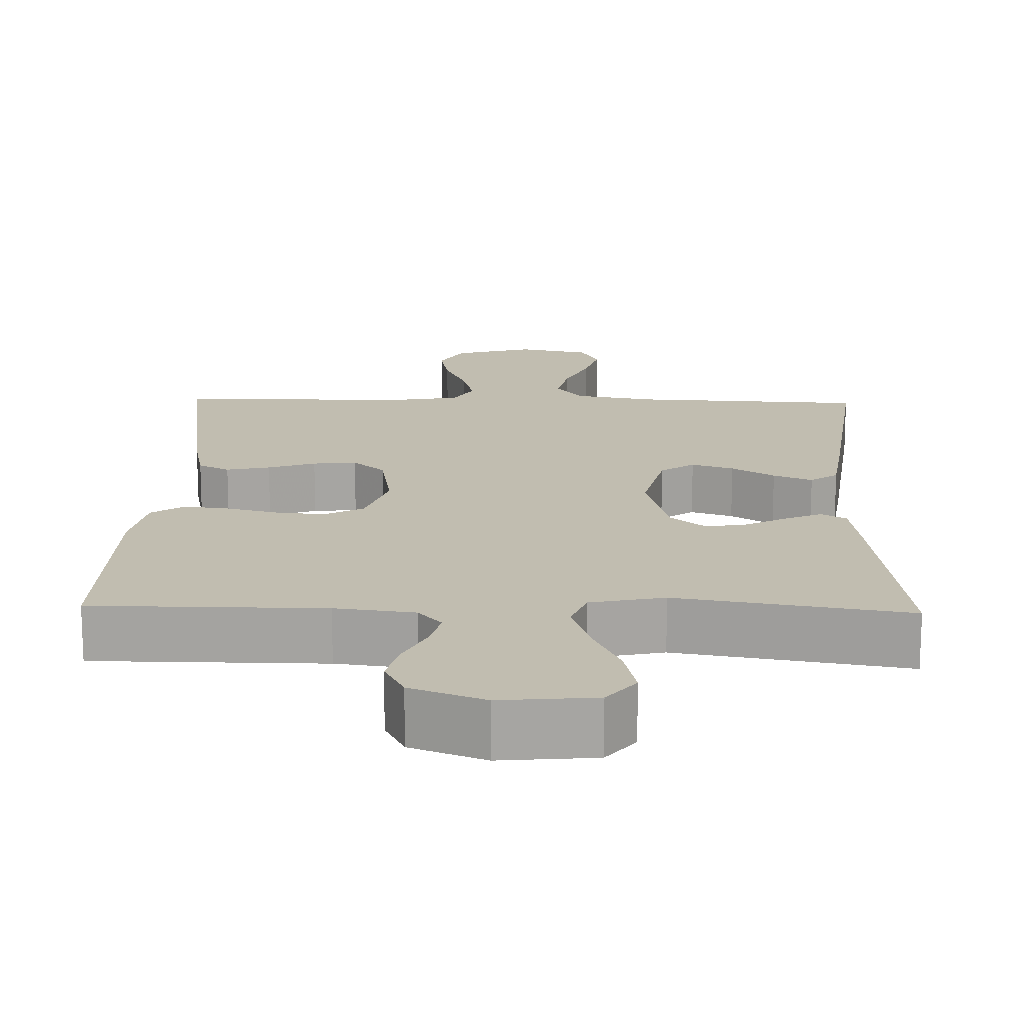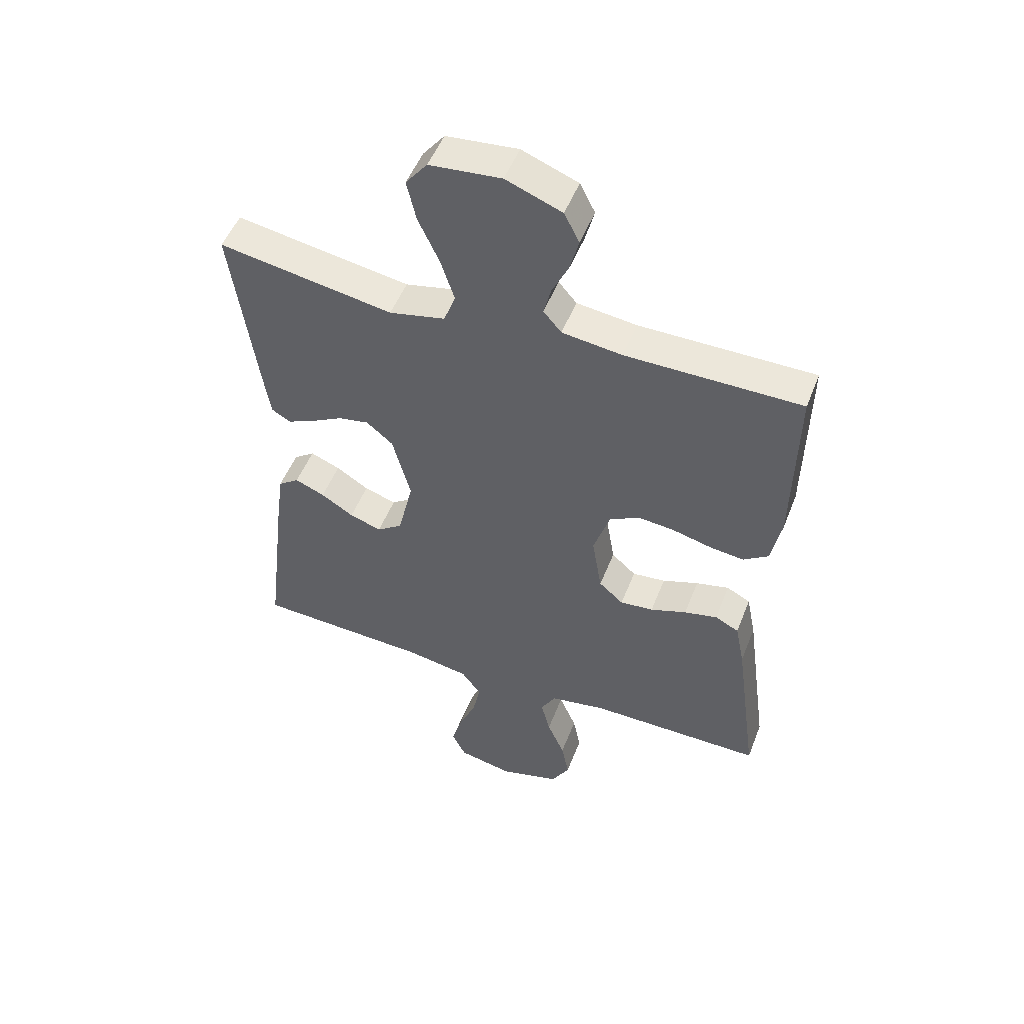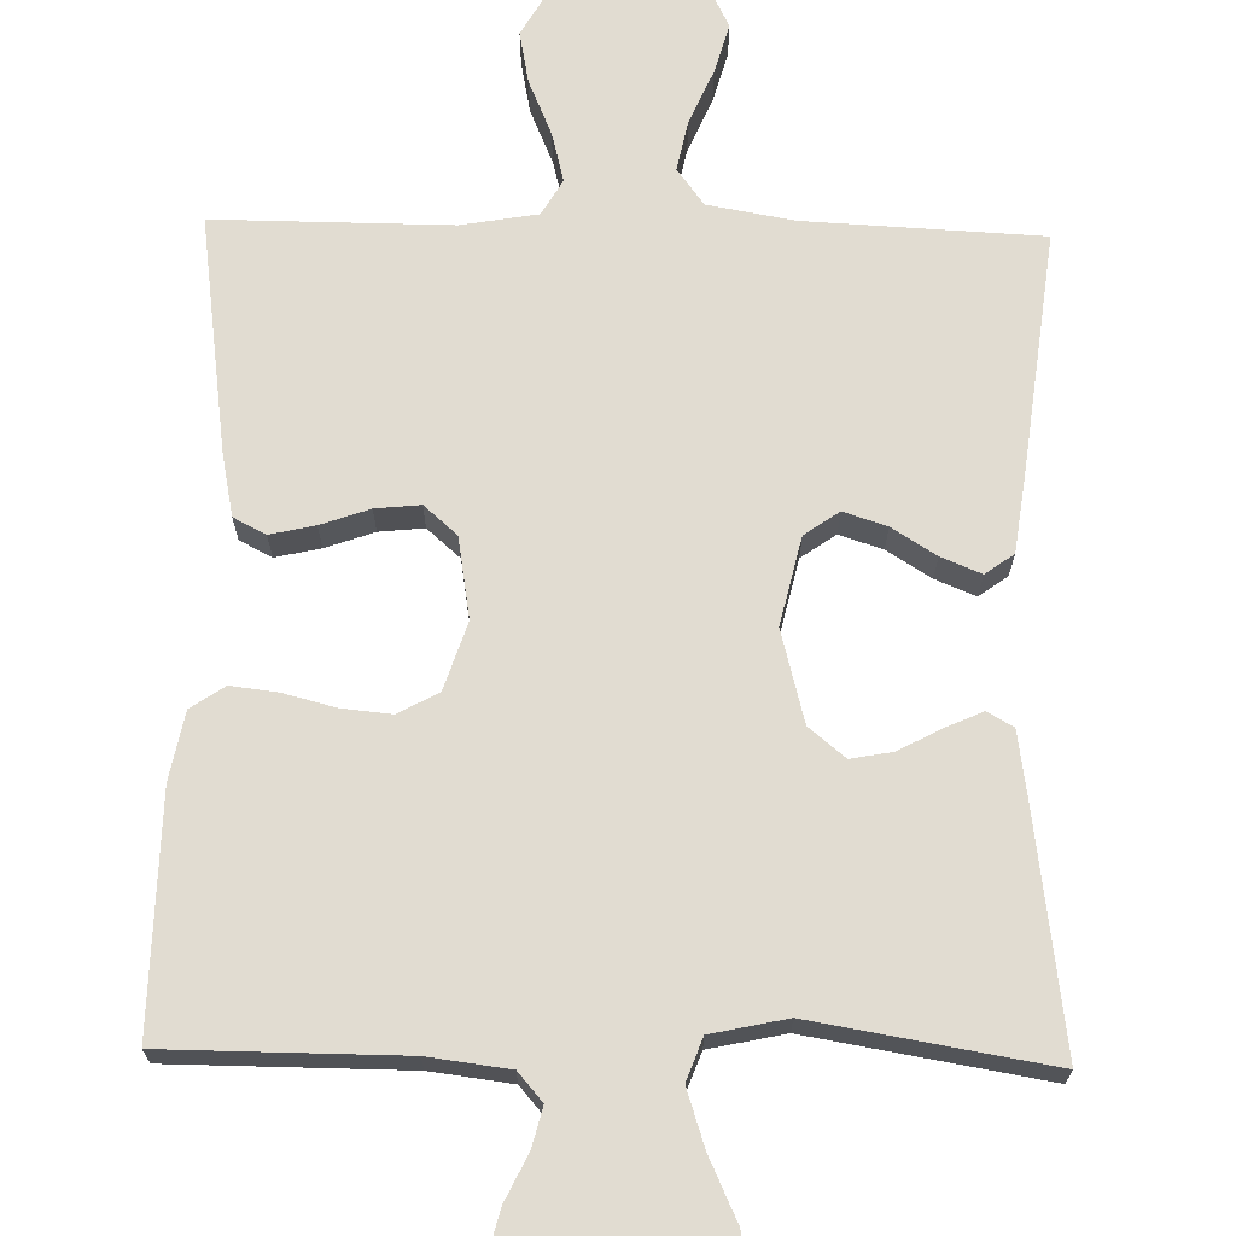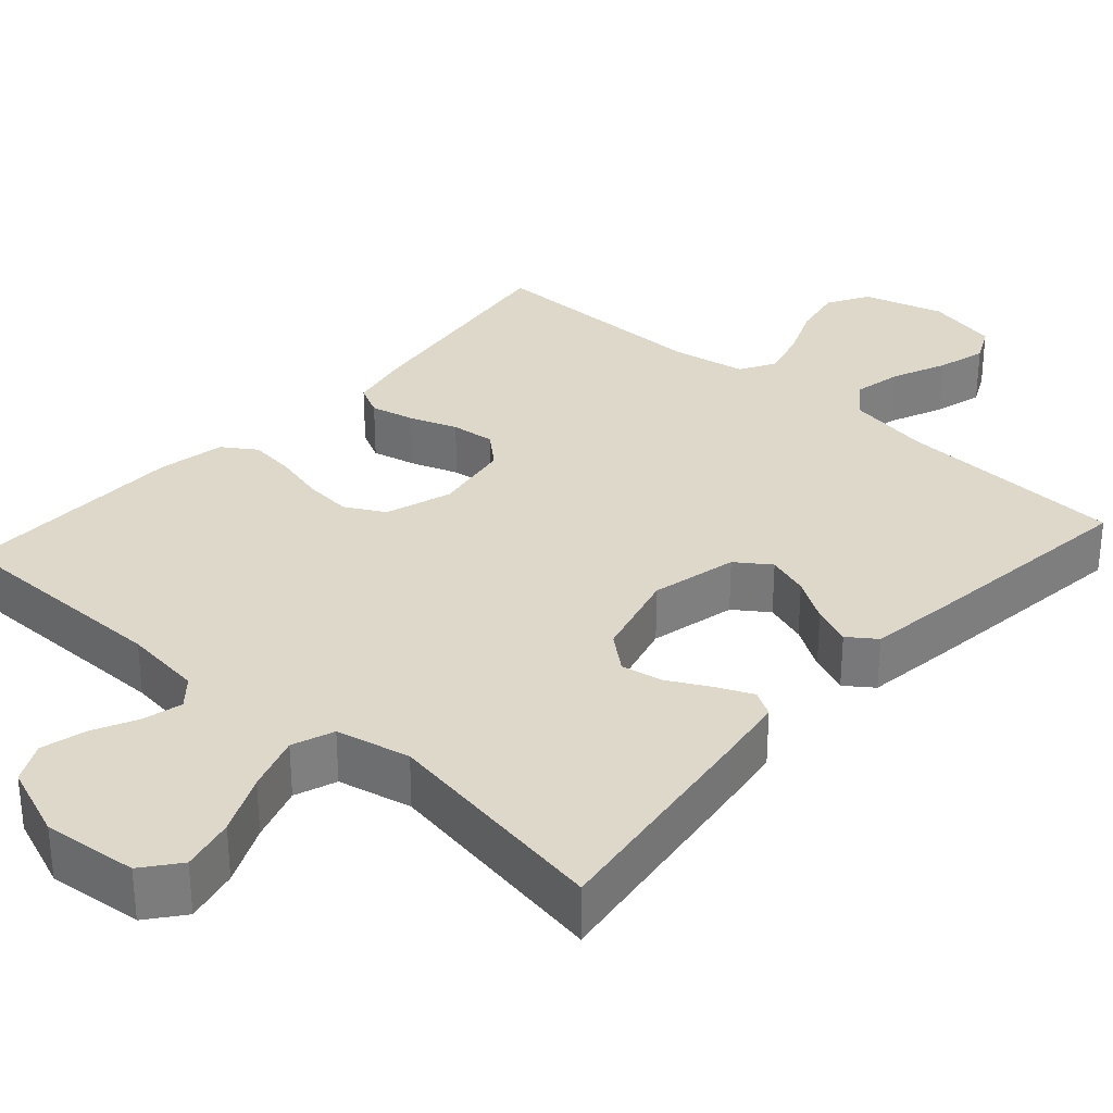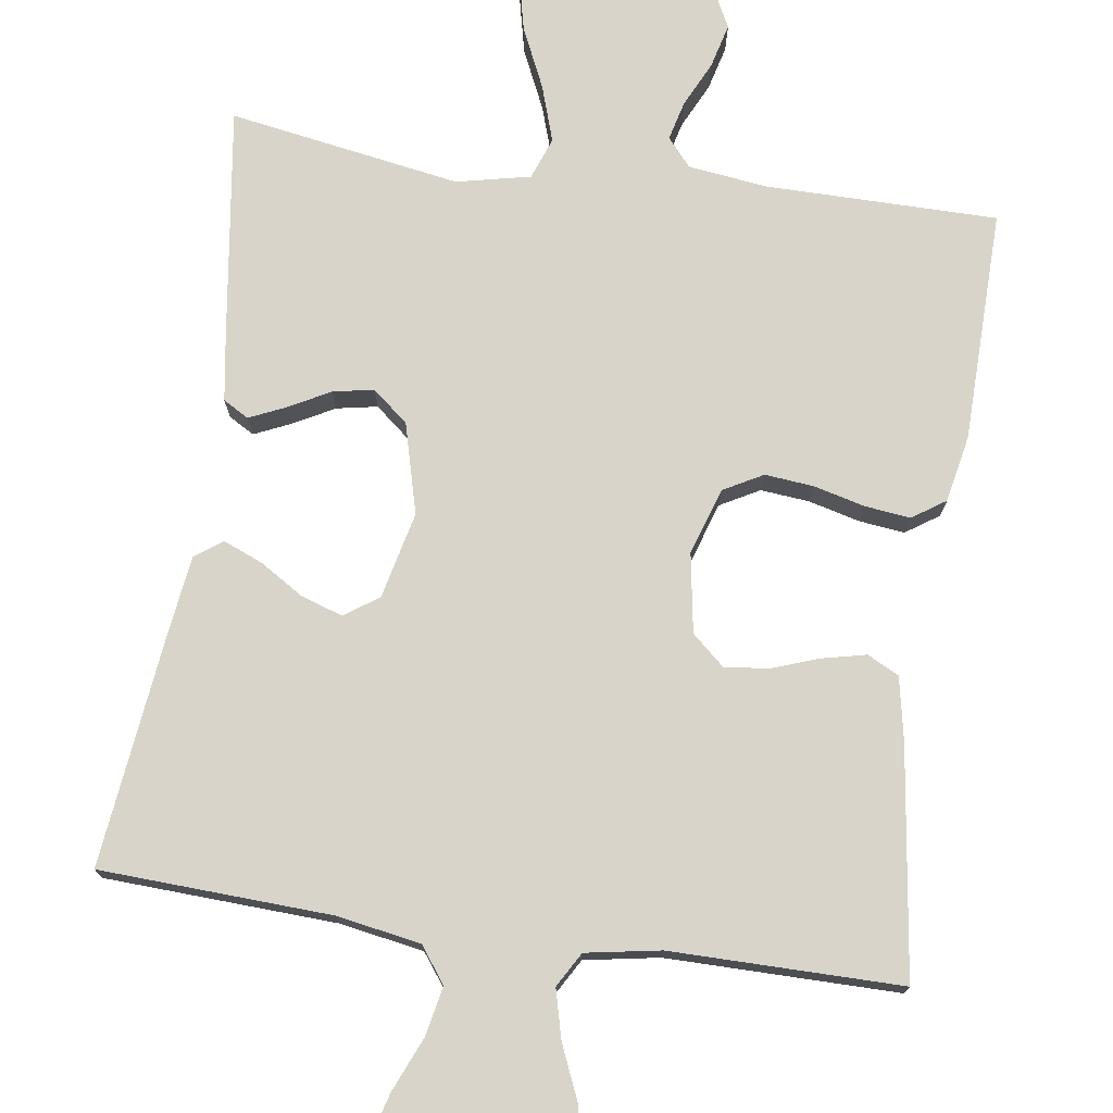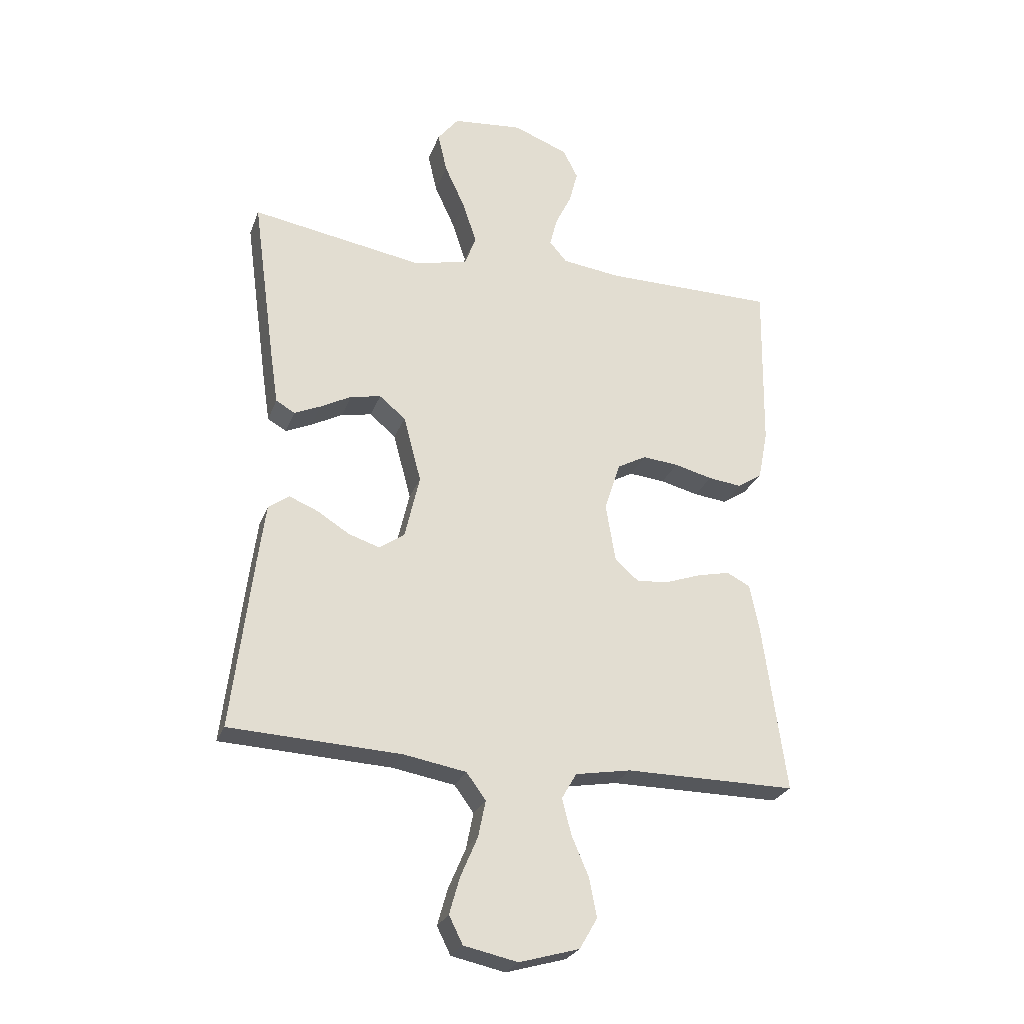
<metadata>
{"format":"obj","ext":"obj","renderer":"f3d","projection":"perspective","resolution":1024,"background":"white","views":[{"elev":16.7,"azim":1.6,"up":"+Y"},{"elev":51.0,"azim":-159.0,"up":"+Z"},{"elev":69.2,"azim":1.3,"up":"+Y"},{"elev":31.6,"azim":41.8,"up":"+Y"},{"elev":75.1,"azim":-171.8,"up":"+Y"},{"elev":-26.3,"azim":162.1,"up":"+Z"}]}
</metadata>
<code>
v -0.5 0.07 -0.5
v -0.459 0.07 -0.2
v -0.443 0.07 -0.12
v -0.402 0.07 -0.099
v -0.345 0.07 -0.112
v -0.283 0.07 -0.134
v -0.226 0.07 -0.14
v -0.184 0.07 -0.103
v -0.167 0.07 0
v -0.195 0.07 0.086
v -0.246 0.07 0.114
v -0.309 0.07 0.108
v -0.376 0.07 0.091
v -0.435 0.07 0.084
v -0.478 0.07 0.113
v -0.495 0.07 0.2
v -0.5 0.07 0.5
v -0.2 0.07 0.501
v -0.097 0.07 0.514
v -0.066 0.07 0.55
v -0.079 0.07 0.601
v -0.107 0.07 0.659
v -0.122 0.07 0.717
v -0.096 0.07 0.768
v 0 0.07 0.805
v 0.123 0.07 0.793
v 0.16 0.07 0.746
v 0.144 0.07 0.676
v 0.108 0.07 0.598
v 0.084 0.07 0.525
v 0.104 0.07 0.471
v 0.2 0.07 0.45
v 0.5 0.07 0.5
v 0.459 0.07 0.2
v 0.446 0.07 0.114
v 0.413 0.07 0.095
v 0.366 0.07 0.116
v 0.312 0.07 0.145
v 0.259 0.07 0.155
v 0.213 0.07 0.117
v 0.182 0.07 0
v 0.208 0.07 -0.112
v 0.252 0.07 -0.143
v 0.307 0.07 -0.125
v 0.363 0.07 -0.09
v 0.414 0.07 -0.069
v 0.45 0.07 -0.095
v 0.464 0.07 -0.2
v 0.5 0.07 -0.5
v 0.2 0.07 -0.514
v 0.091 0.07 -0.533
v 0.057 0.07 -0.579
v 0.07 0.07 -0.643
v 0.1 0.07 -0.713
v 0.118 0.07 -0.777
v 0.094 0.07 -0.825
v 0 0.07 -0.845
v -0.105 0.07 -0.815
v -0.136 0.07 -0.761
v -0.123 0.07 -0.694
v -0.093 0.07 -0.624
v -0.077 0.07 -0.561
v -0.103 0.07 -0.516
v -0.2 0.07 -0.499
v -0.5 0 -0.5
v -0.459 0 -0.2
v -0.443 0 -0.12
v -0.402 0 -0.099
v -0.345 0 -0.112
v -0.283 0 -0.134
v -0.226 0 -0.14
v -0.184 0 -0.103
v -0.167 0 0
v -0.195 0 0.086
v -0.246 0 0.114
v -0.309 0 0.108
v -0.376 0 0.091
v -0.435 0 0.084
v -0.478 0 0.113
v -0.495 0 0.2
v -0.5 0 0.5
v -0.2 0 0.501
v -0.097 0 0.514
v -0.066 0 0.55
v -0.079 0 0.601
v -0.107 0 0.659
v -0.122 0 0.717
v -0.096 0 0.768
v 0 0 0.805
v 0.123 0 0.793
v 0.16 0 0.746
v 0.144 0 0.676
v 0.108 0 0.598
v 0.084 0 0.525
v 0.104 0 0.471
v 0.2 0 0.45
v 0.5 0 0.5
v 0.459 0 0.2
v 0.446 0 0.114
v 0.413 0 0.095
v 0.366 0 0.116
v 0.312 0 0.145
v 0.259 0 0.155
v 0.213 0 0.117
v 0.182 0 0
v 0.208 0 -0.112
v 0.252 0 -0.143
v 0.307 0 -0.125
v 0.363 0 -0.09
v 0.414 0 -0.069
v 0.45 0 -0.095
v 0.464 0 -0.2
v 0.5 0 -0.5
v 0.2 0 -0.514
v 0.091 0 -0.533
v 0.057 0 -0.579
v 0.07 0 -0.643
v 0.1 0 -0.713
v 0.118 0 -0.777
v 0.094 0 -0.825
v 0 0 -0.845
v -0.105 0 -0.815
v -0.136 0 -0.761
v -0.123 0 -0.694
v -0.093 0 -0.624
v -0.077 0 -0.561
v -0.103 0 -0.516
v -0.2 0 -0.499
f 58 59 60 61
f 58 61 62
f 57 58 62
f 56 57 62
f 53 54 55 56
f 52 53 56 62
f 51 52 62 63
f 47 48 49 50
f 44 45 46 47
f 43 44 47 50
f 42 43 50 51
f 35 36 37 38
f 33 34 35 38
f 32 33 38 39
f 31 32 39 40
f 26 27 28 29
f 26 29 30
f 25 26 30
f 24 25 30
f 21 22 23 24
f 20 21 24 30
f 19 20 30 31
f 15 16 17 18
f 12 13 14 15
f 11 12 15 18
f 10 11 18 19
f 3 4 5 6
f 3 6 7
f 64 1 2 3
f 64 3 7
f 63 64 7 8
f 41 42 51 63
f 41 63 8 9
f 19 31 40 41
f 9 10 19 41
f 125 124 123 122
f 126 125 122
f 126 122 121
f 126 121 120
f 120 119 118 117
f 126 120 117 116
f 127 126 116 115
f 114 113 112 111
f 111 110 109 108
f 114 111 108 107
f 115 114 107 106
f 102 101 100 99
f 102 99 98 97
f 103 102 97 96
f 104 103 96 95
f 93 92 91 90
f 94 93 90
f 94 90 89
f 94 89 88
f 88 87 86 85
f 94 88 85 84
f 95 94 84 83
f 82 81 80 79
f 79 78 77 76
f 82 79 76 75
f 83 82 75 74
f 70 69 68 67
f 71 70 67
f 67 66 65 128
f 71 67 128
f 72 71 128 127
f 127 115 106 105
f 73 72 127 105
f 105 104 95 83
f 105 83 74 73
f 1 65 66 2
f 2 66 67 3
f 3 67 68 4
f 4 68 69 5
f 5 69 70 6
f 6 70 71 7
f 7 71 72 8
f 8 72 73 9
f 9 73 74 10
f 10 74 75 11
f 11 75 76 12
f 12 76 77 13
f 13 77 78 14
f 14 78 79 15
f 15 79 80 16
f 16 80 81 17
f 17 81 82 18
f 18 82 83 19
f 19 83 84 20
f 20 84 85 21
f 21 85 86 22
f 22 86 87 23
f 23 87 88 24
f 24 88 89 25
f 25 89 90 26
f 26 90 91 27
f 27 91 92 28
f 28 92 93 29
f 29 93 94 30
f 30 94 95 31
f 31 95 96 32
f 32 96 97 33
f 33 97 98 34
f 34 98 99 35
f 35 99 100 36
f 36 100 101 37
f 37 101 102 38
f 38 102 103 39
f 39 103 104 40
f 40 104 105 41
f 41 105 106 42
f 42 106 107 43
f 43 107 108 44
f 44 108 109 45
f 45 109 110 46
f 46 110 111 47
f 47 111 112 48
f 48 112 113 49
f 49 113 114 50
f 50 114 115 51
f 51 115 116 52
f 52 116 117 53
f 53 117 118 54
f 54 118 119 55
f 55 119 120 56
f 56 120 121 57
f 57 121 122 58
f 58 122 123 59
f 59 123 124 60
f 60 124 125 61
f 61 125 126 62
f 62 126 127 63
f 63 127 128 64
f 64 128 65 1

</code>
